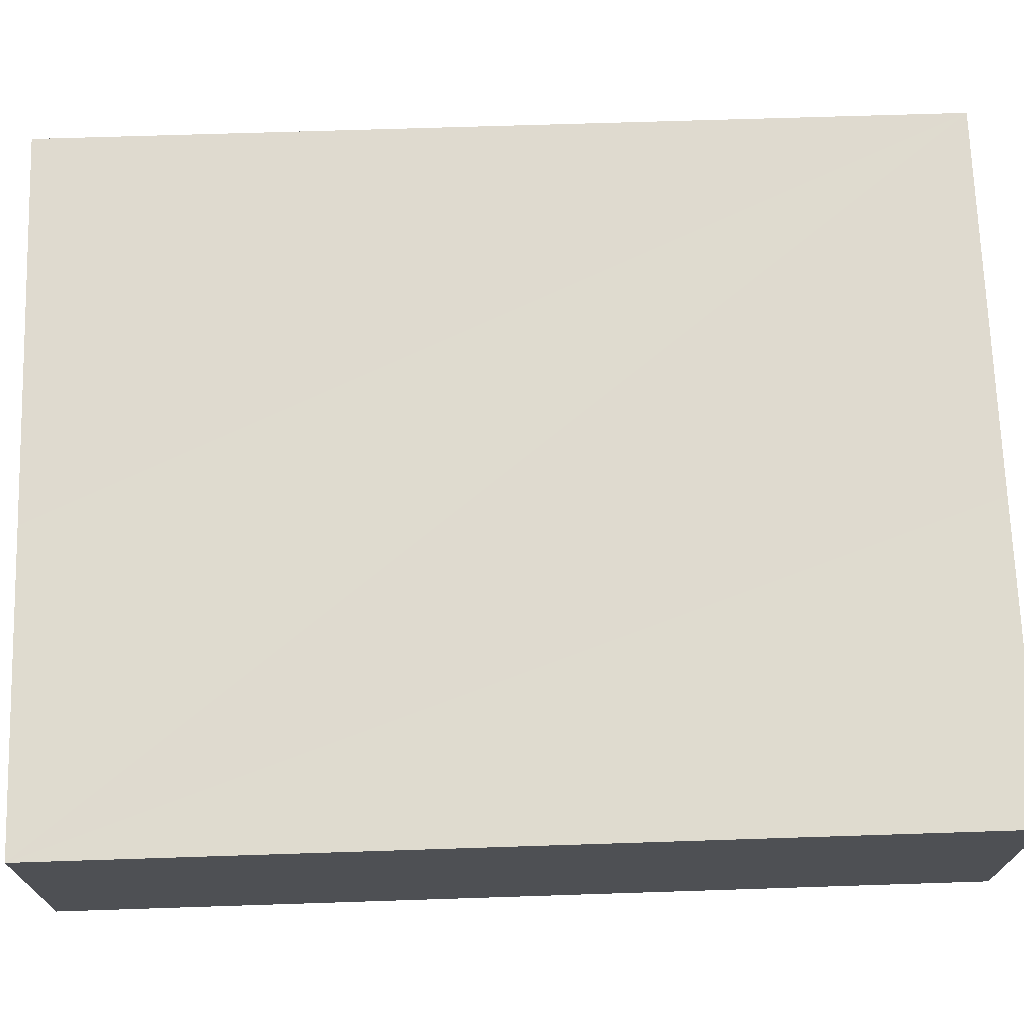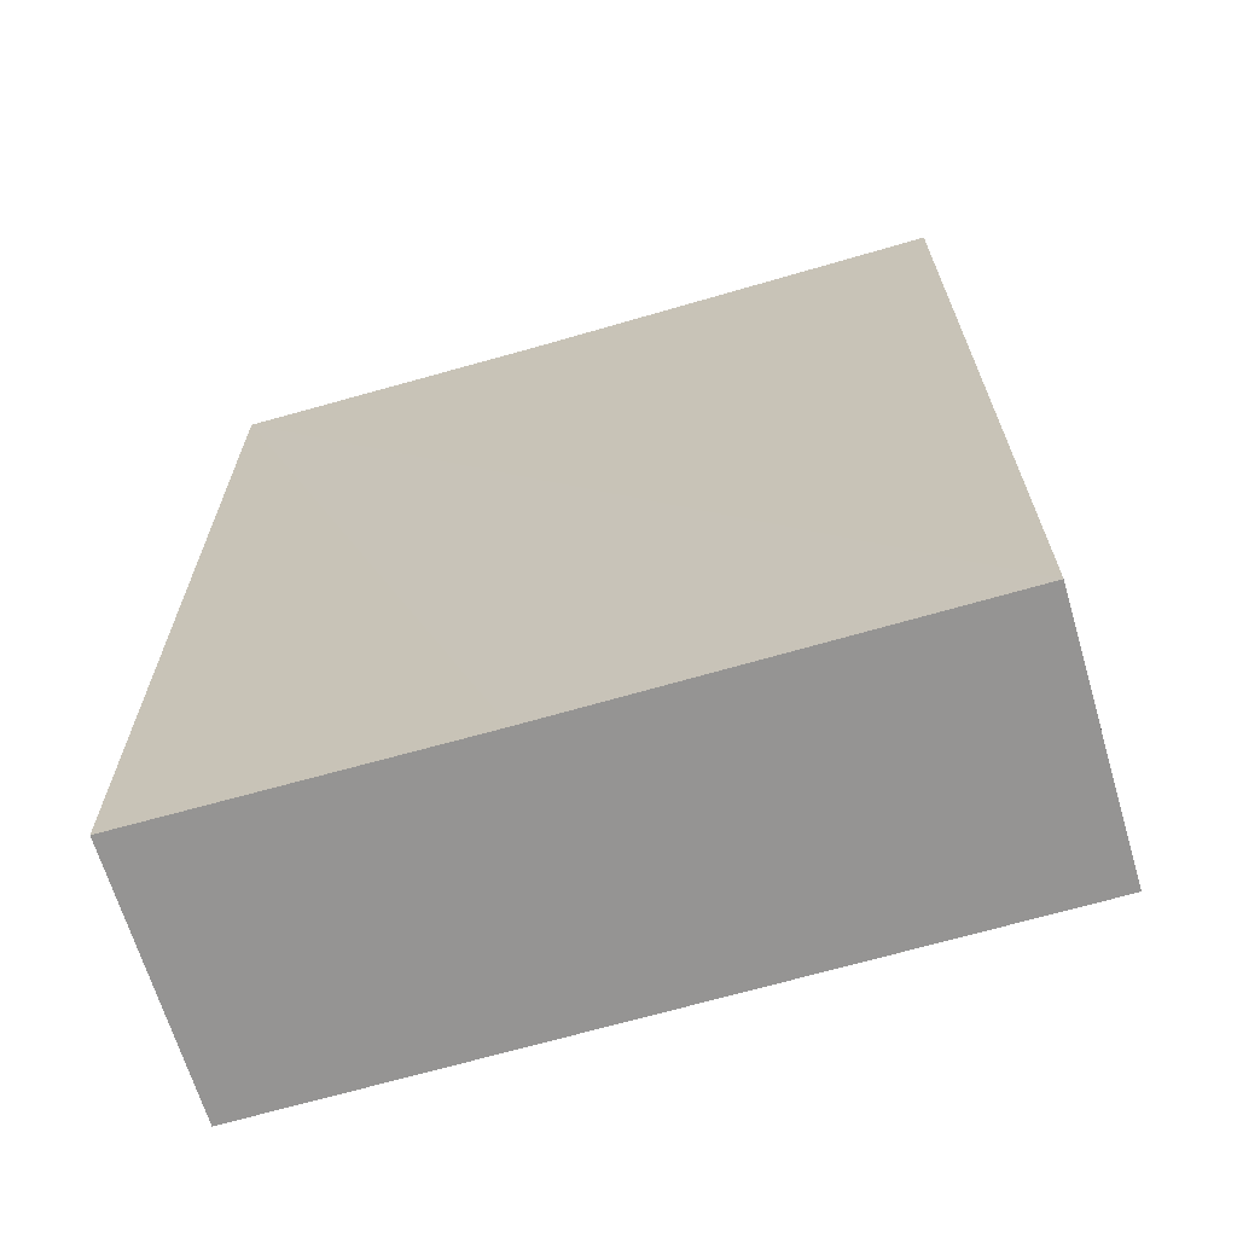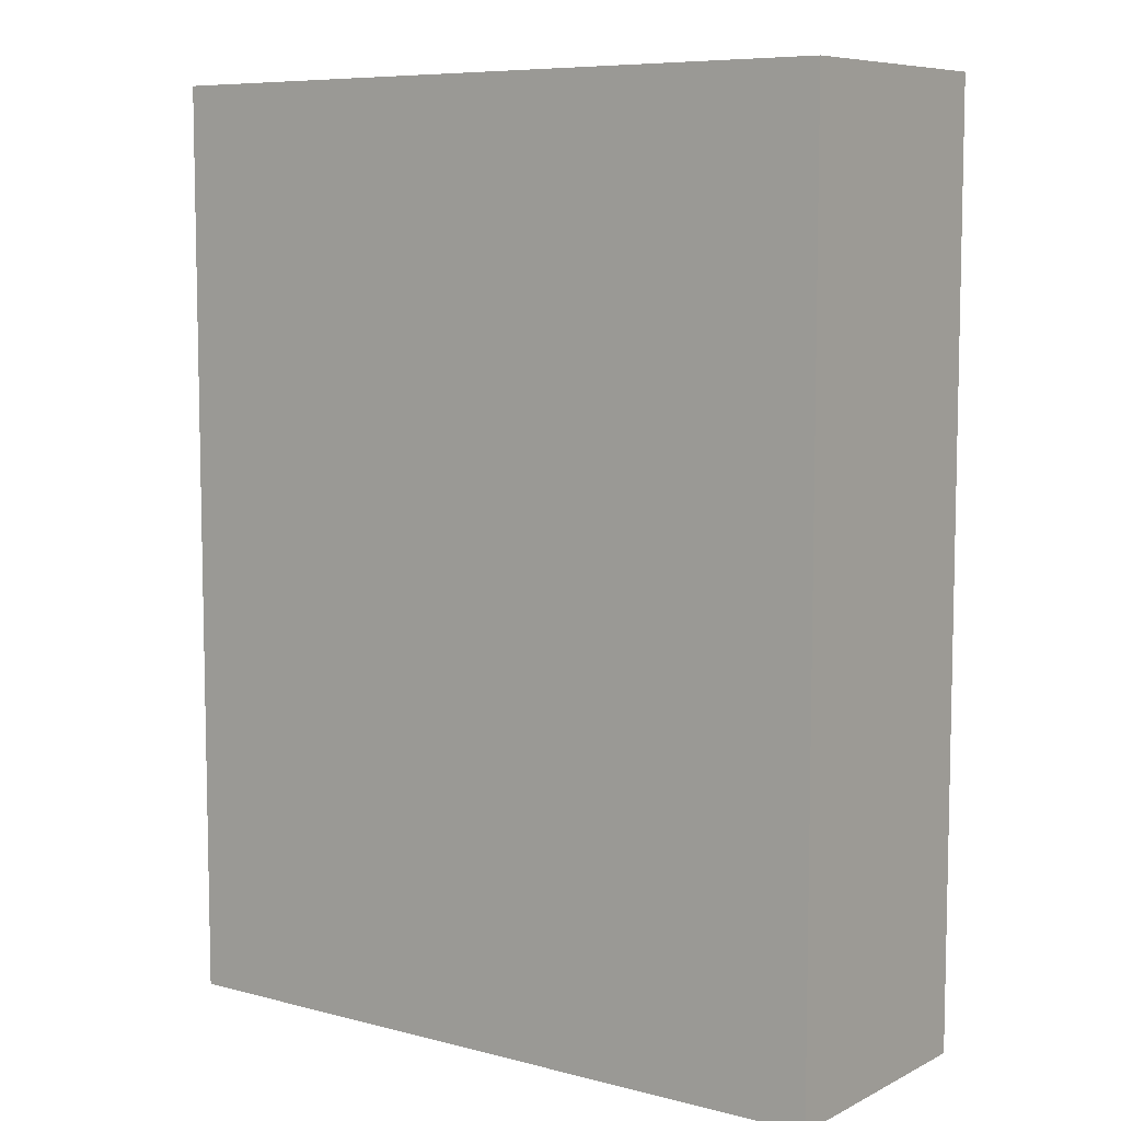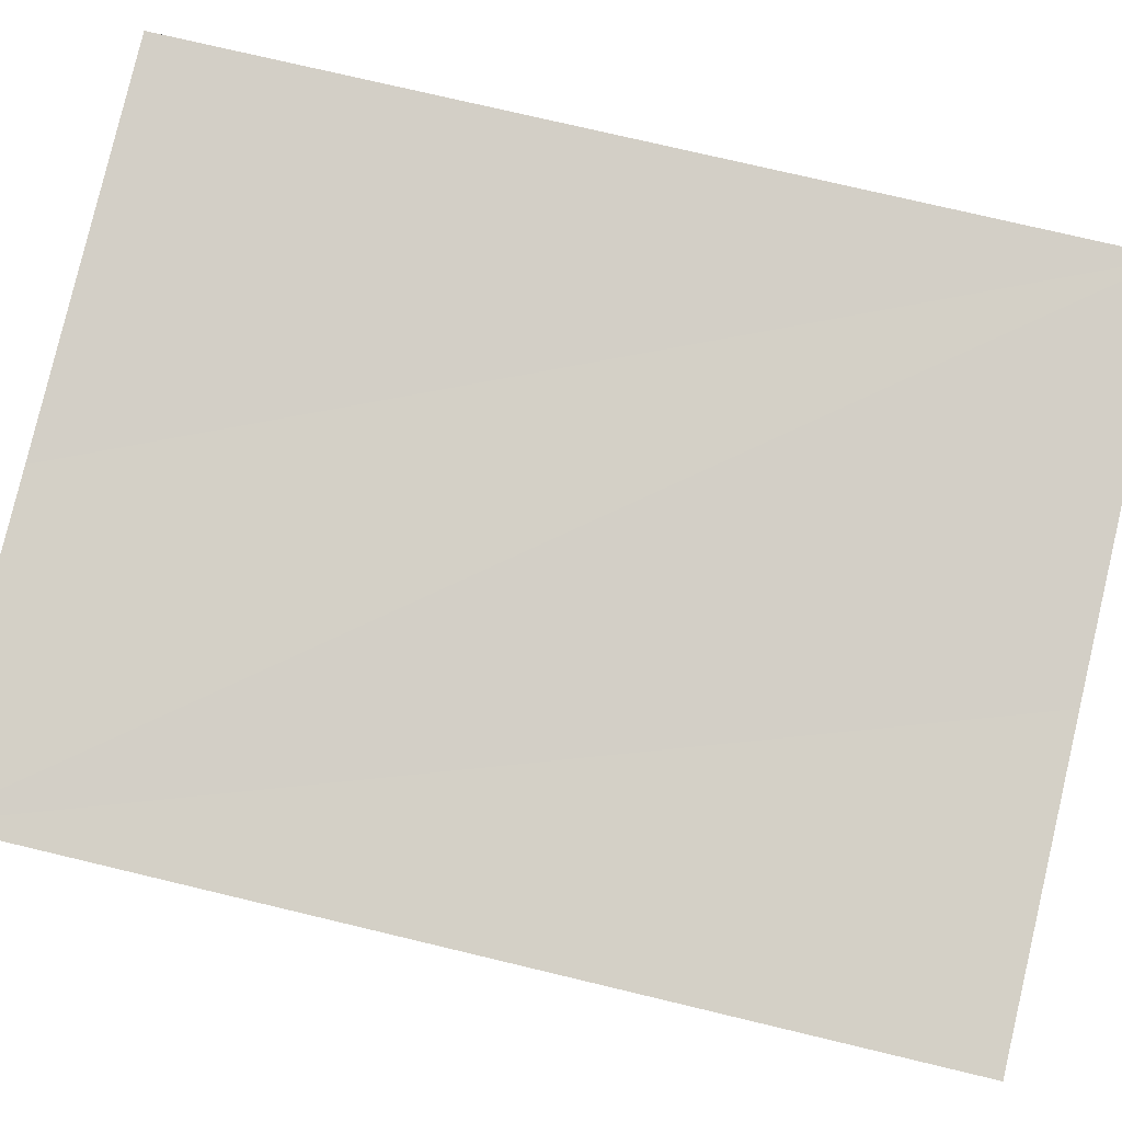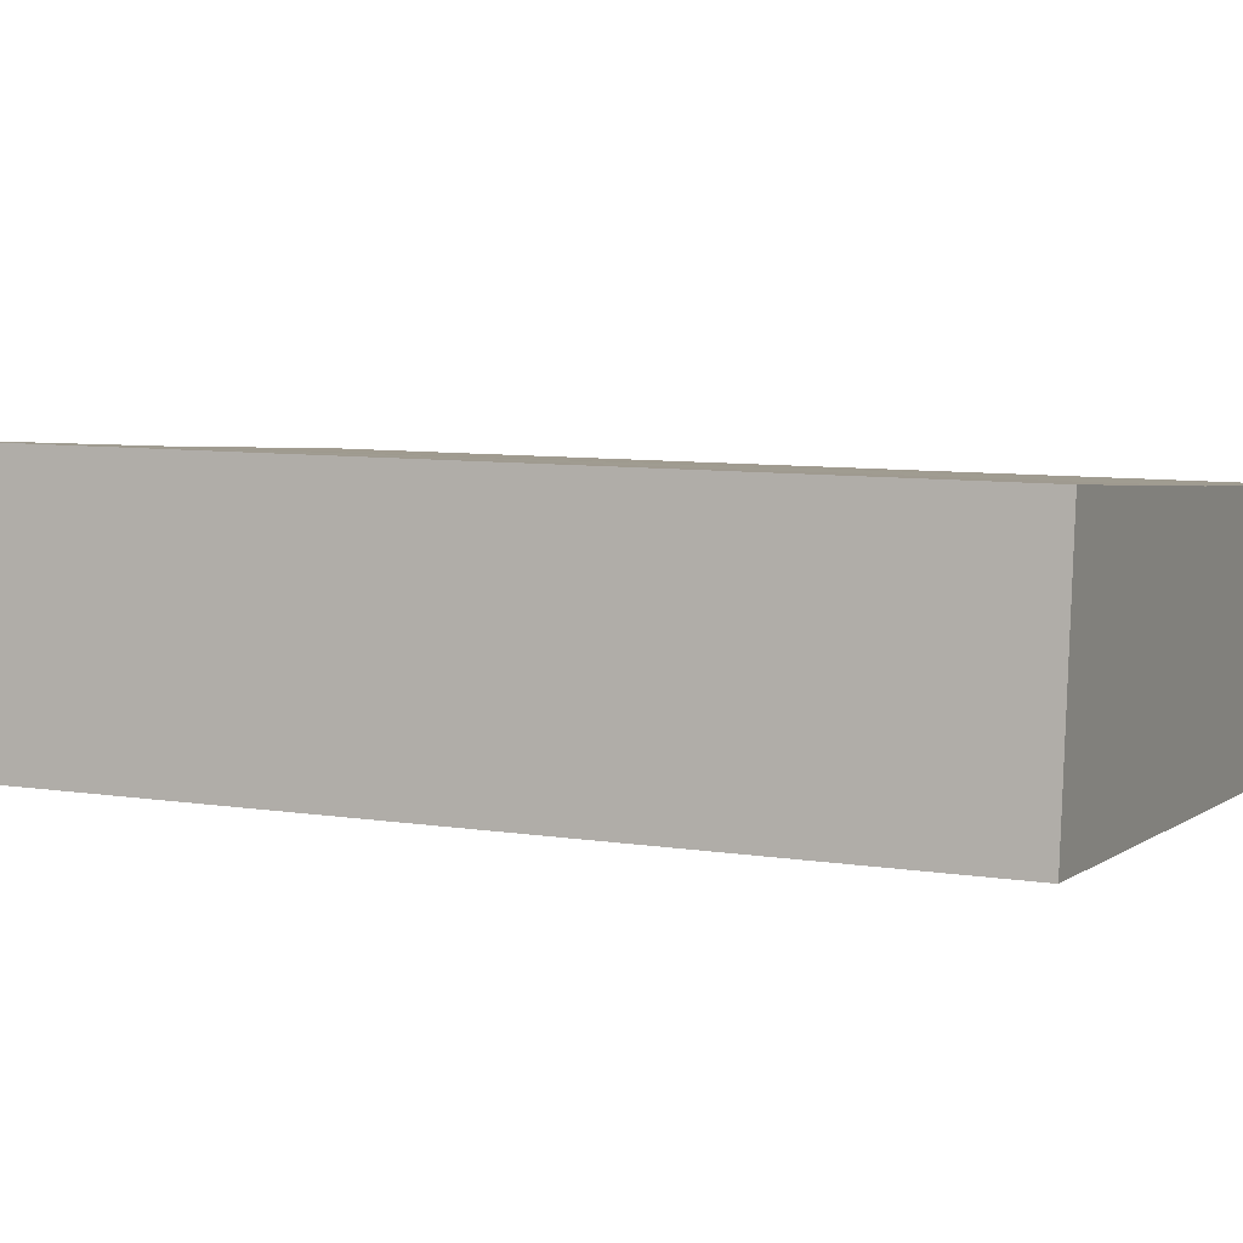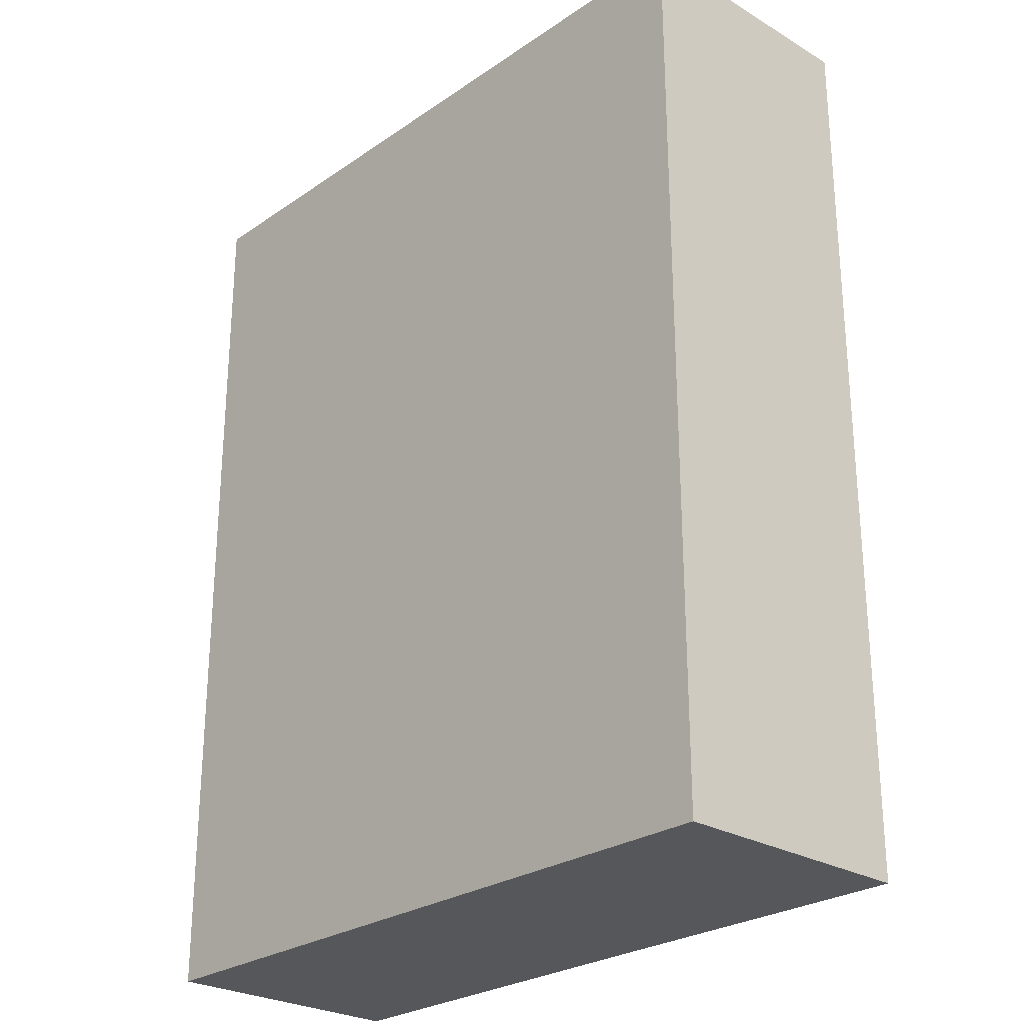
<metadata>
{"format":"obj","ext":"obj","renderer":"f3d","projection":"perspective","resolution":1024,"background":"white","views":[{"elev":65.6,"azim":-91.9,"up":"+Z"},{"elev":-67.2,"azim":11.0,"up":"+Y"},{"elev":7.7,"azim":-149.1,"up":"+Y"},{"elev":75.5,"azim":-76.6,"up":"+Z"},{"elev":8.3,"azim":113.0,"up":"+Z"},{"elev":-26.4,"azim":-138.4,"up":"+Y"}]}
</metadata>
<code>
v  0.228 8.477 -2.364
v  6.571 8.477 0.589
v  6.794 8.477 -1.752
v  2.895 8.477 0.246
v  0 8.477 5.191e-16
v  6.571 -3.607e-17 0.589
v  6.794 1.073e-16 -1.752
v  0.228 1.448e-16 -2.364
v  0 0 0
v  2.895 -1.506e-17 0.246
g defaultobject
f 1 2 3
f 2 1 4
f 4 1 5
f 6 3 2
f 3 6 7
f 7 1 3
f 1 7 8
f 8 5 1
f 5 8 9
f 4 6 2
f 6 4 5
f 6 5 10
f 10 5 9
f 6 8 7
f 8 6 10
f 8 10 9

</code>
